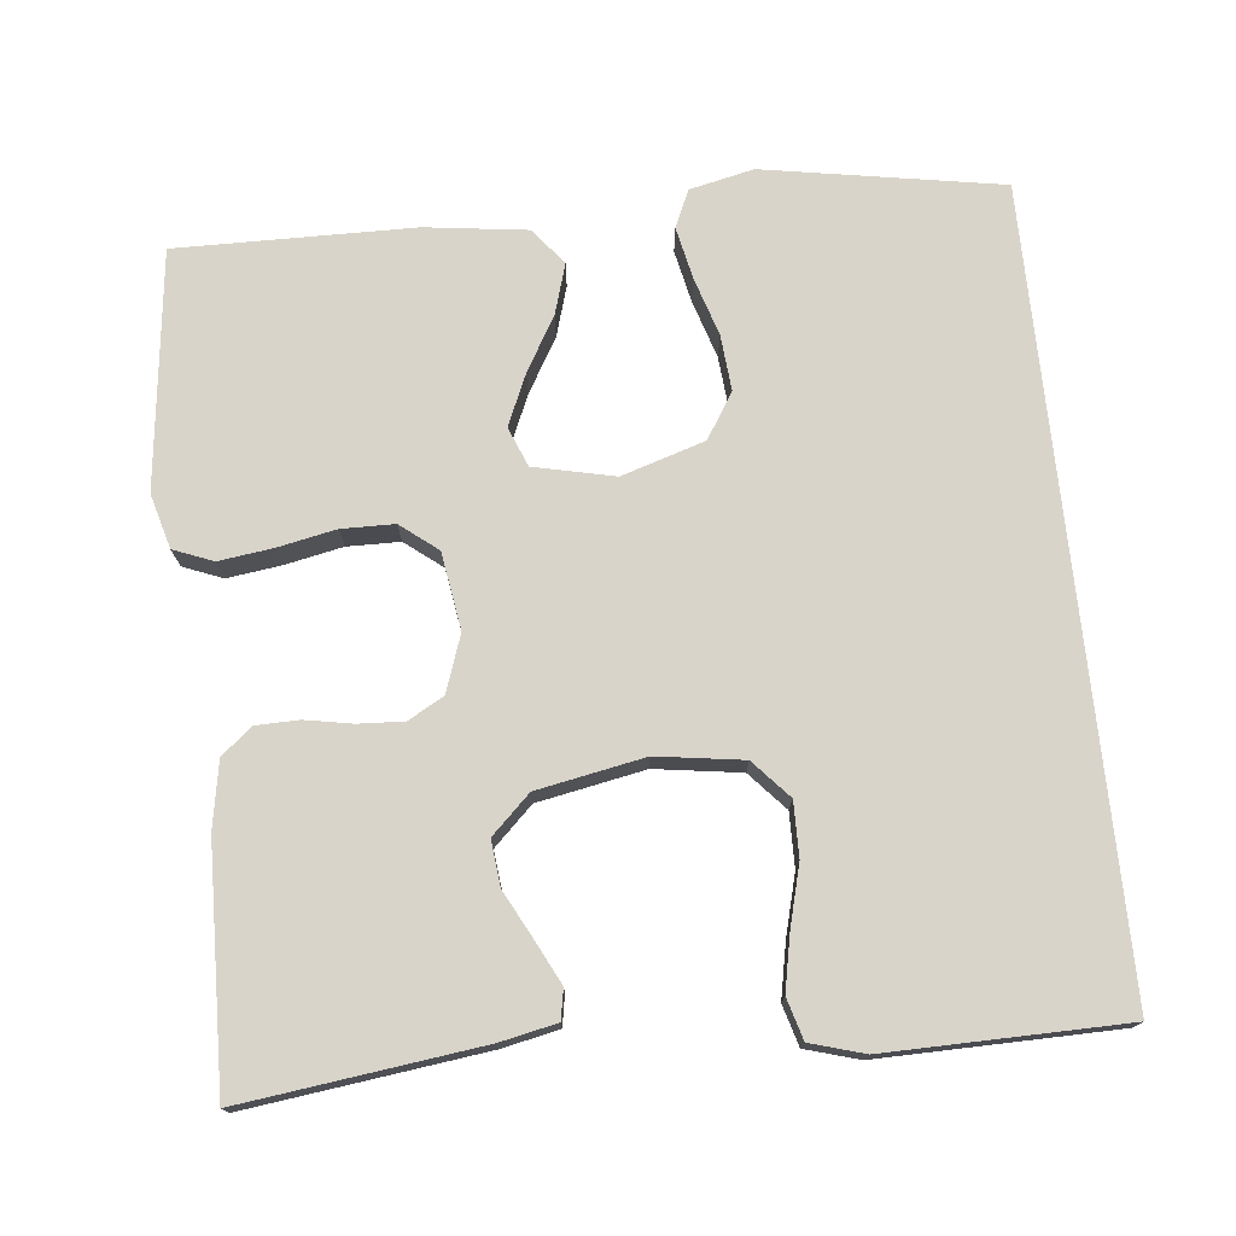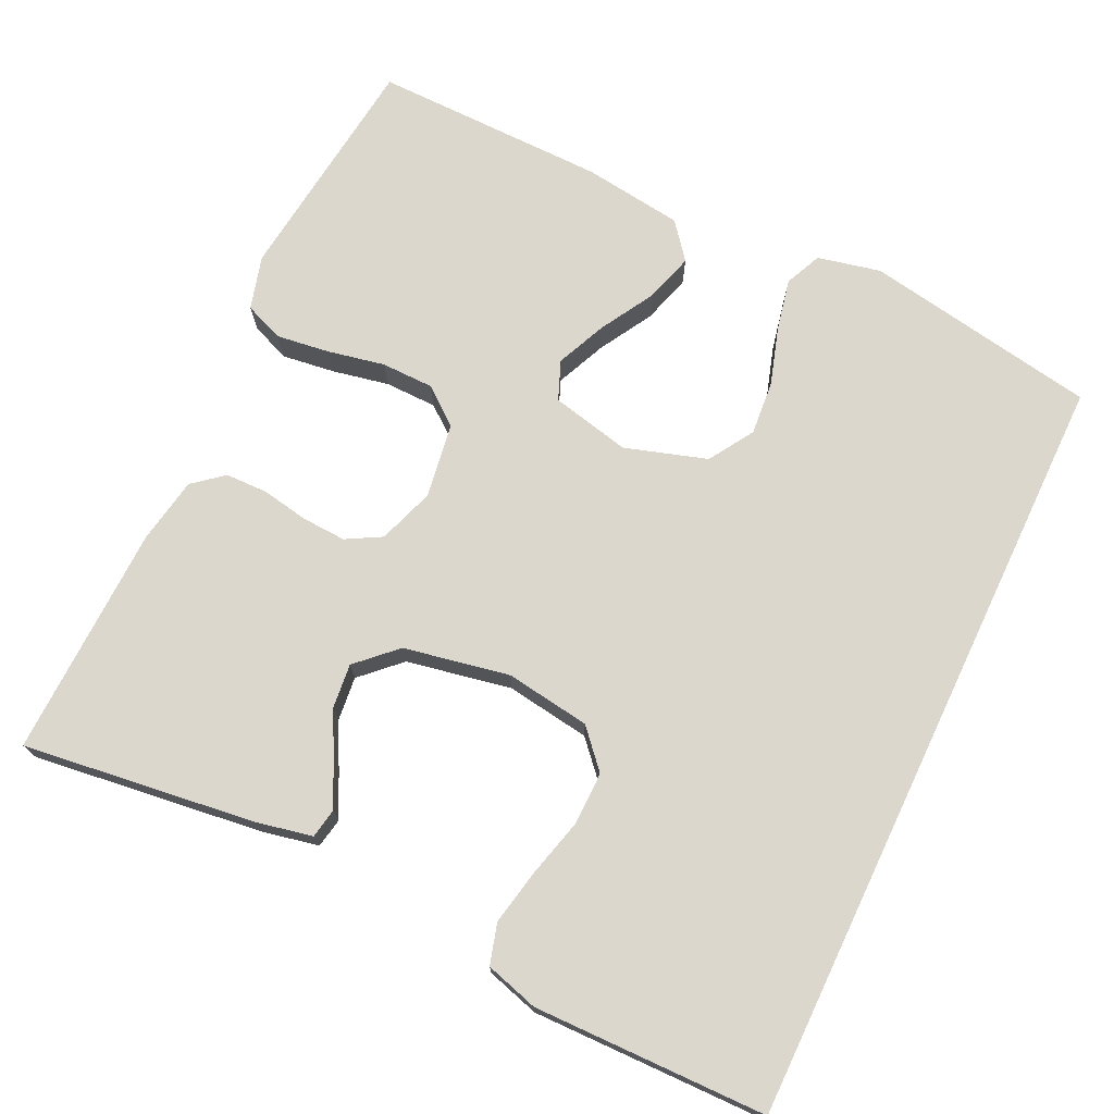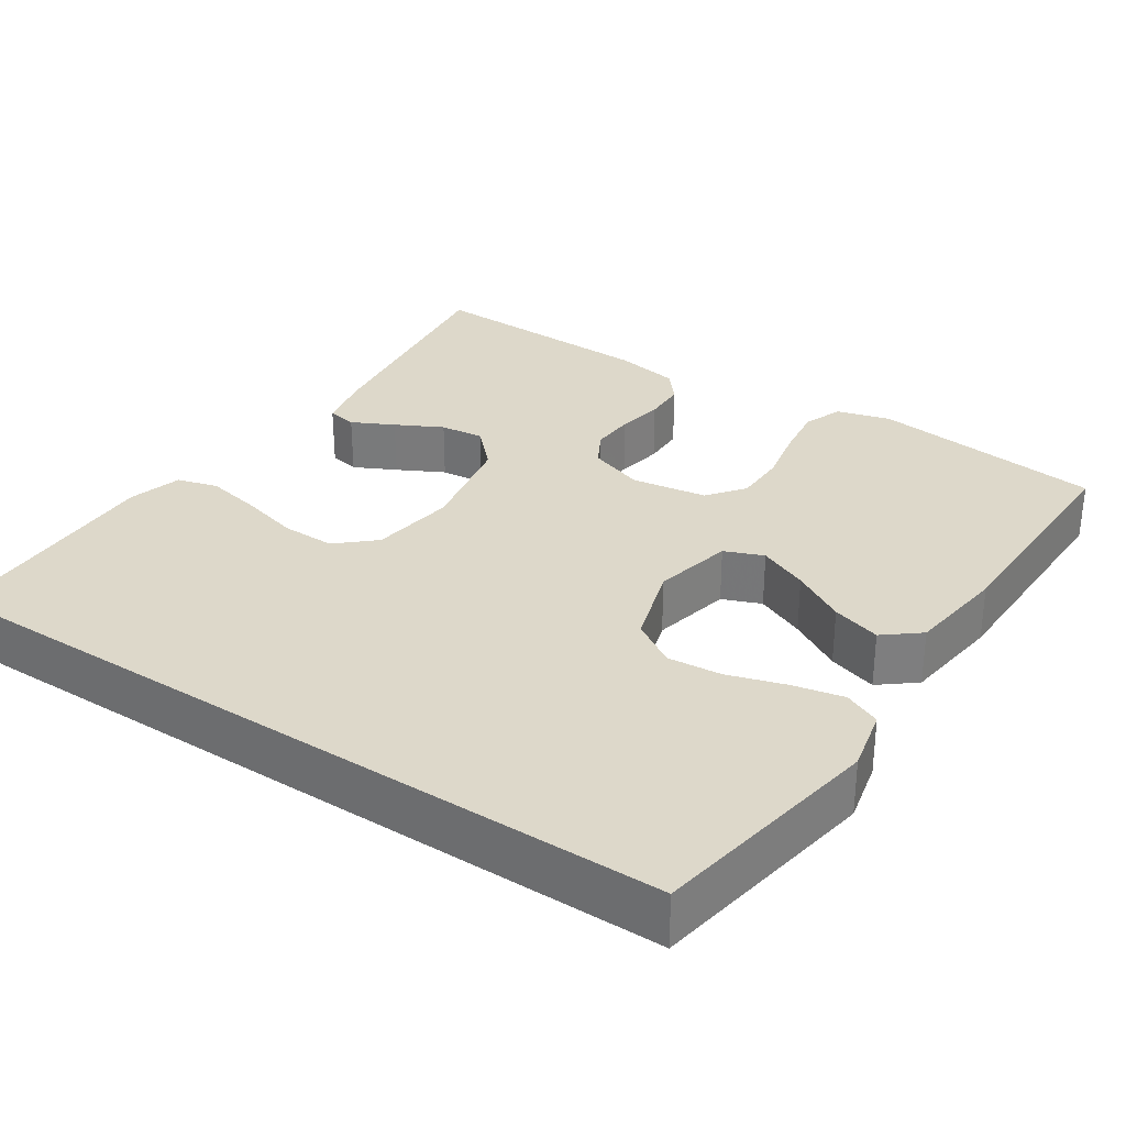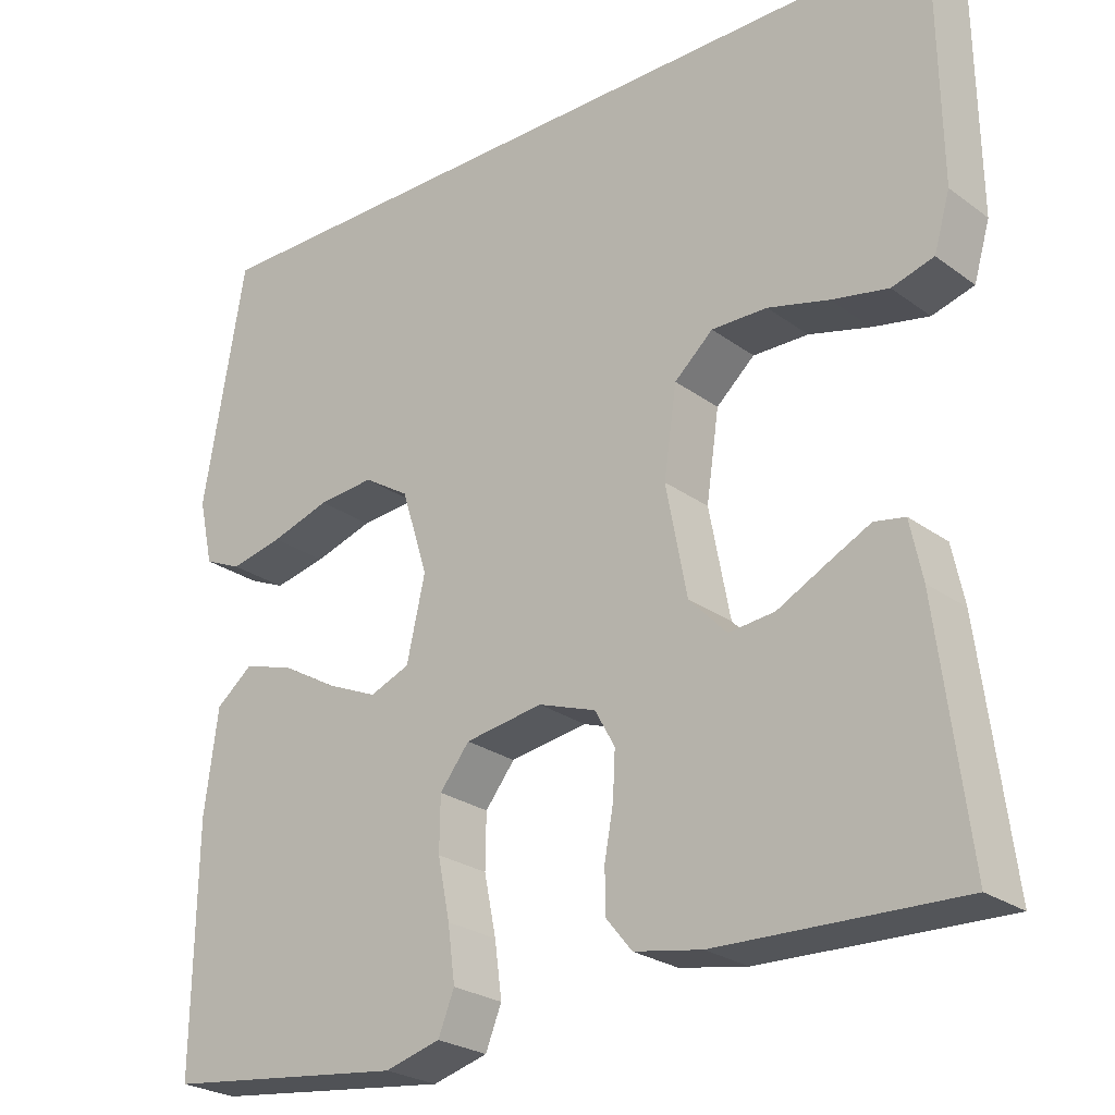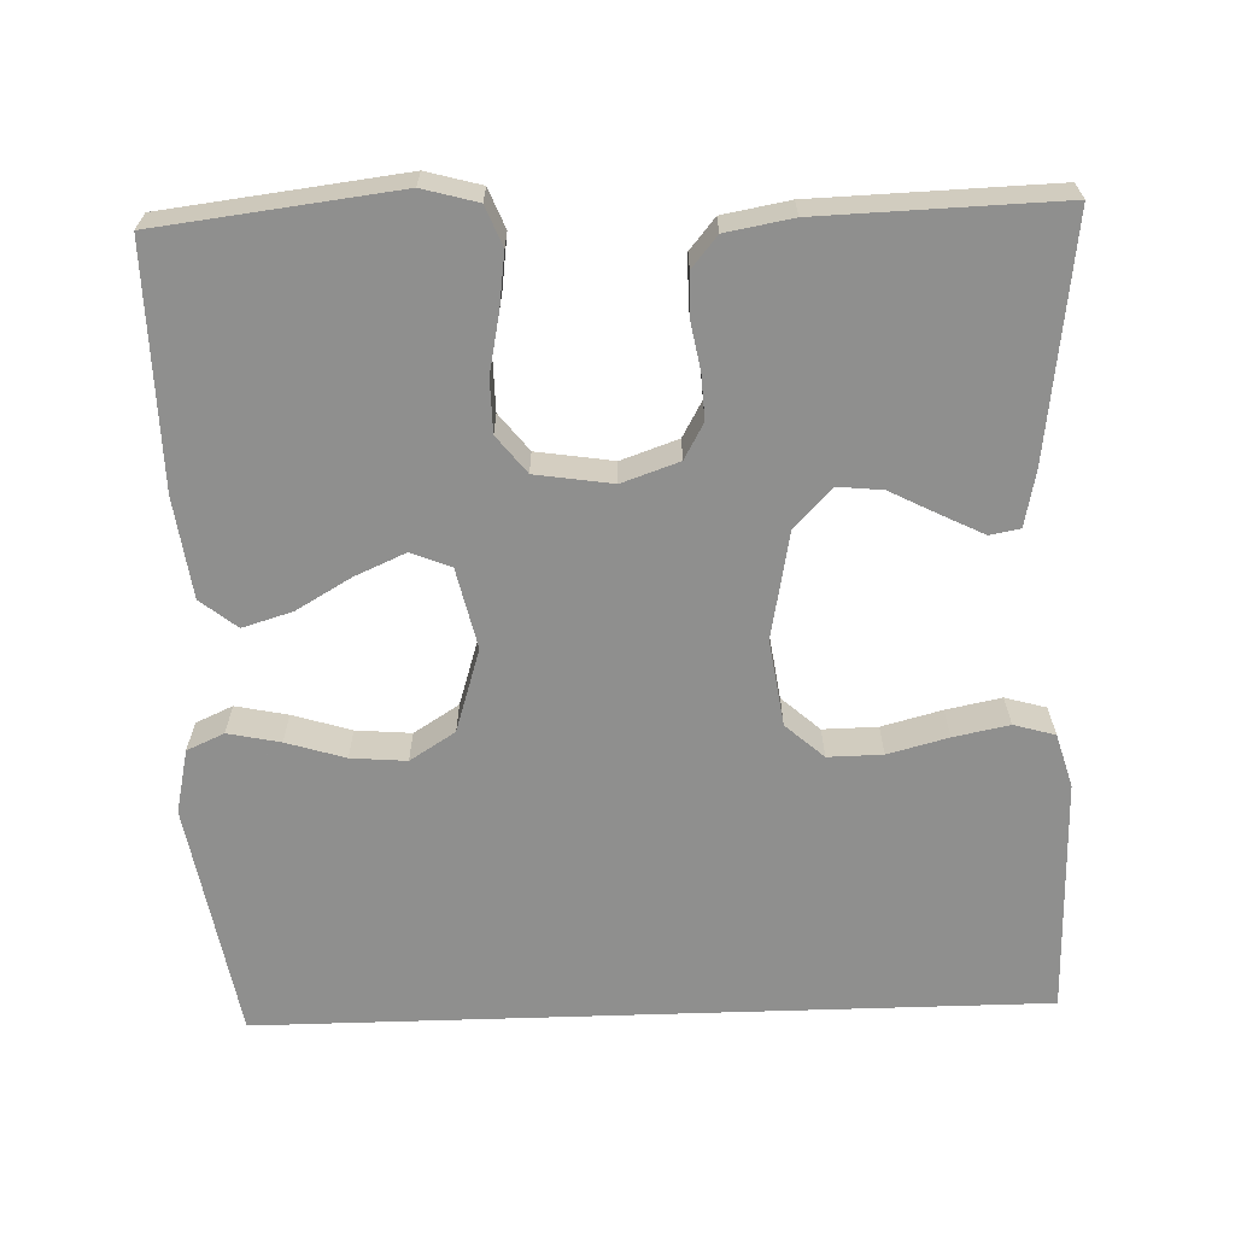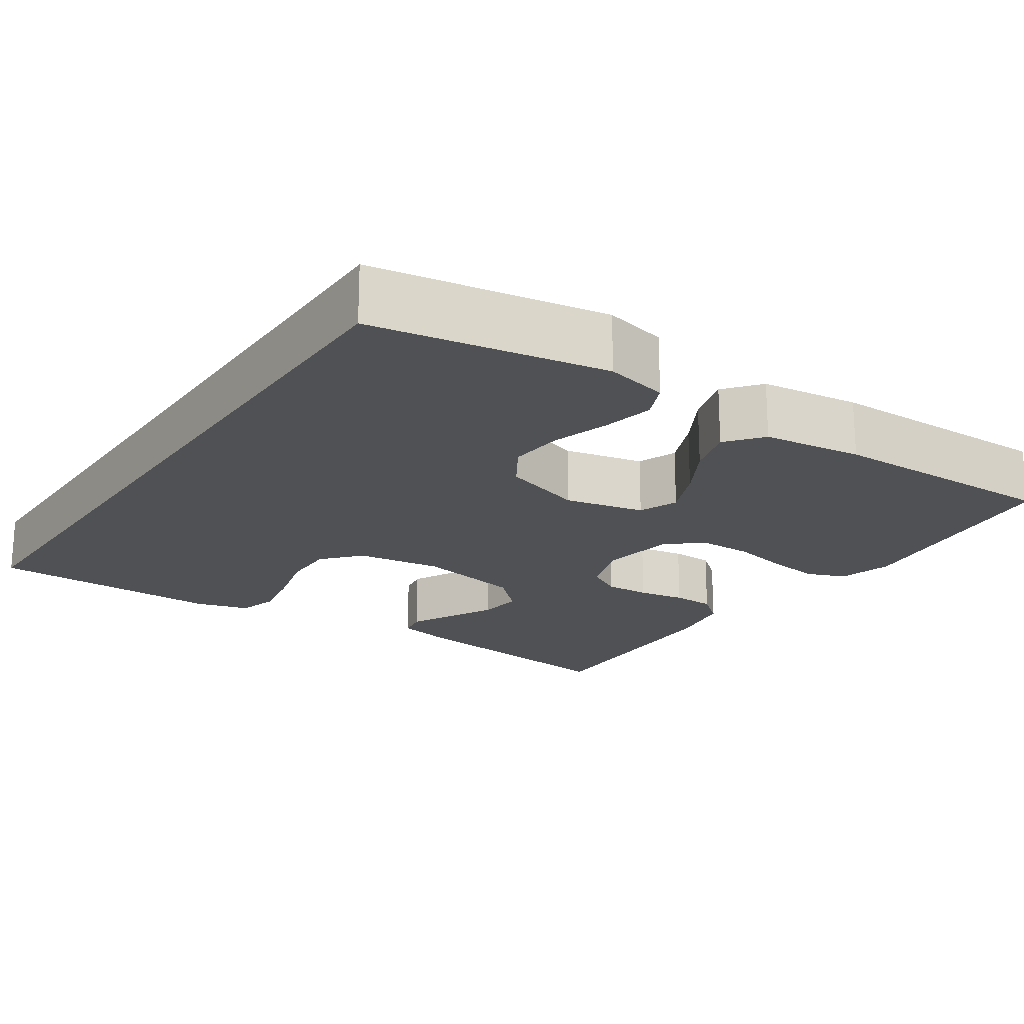
<metadata>
{"format":"obj","ext":"obj","renderer":"f3d","projection":"perspective","resolution":1024,"background":"white","views":[{"elev":74.9,"azim":-96.0,"up":"+Y"},{"elev":73.4,"azim":-64.6,"up":"+Y"},{"elev":31.0,"azim":33.5,"up":"+Y"},{"elev":-25.2,"azim":-139.4,"up":"+Z"},{"elev":-65.2,"azim":-178.1,"up":"+Y"},{"elev":-20.1,"azim":55.8,"up":"+Y"}]}
</metadata>
<code>
v -0.5 0.07 -0.5
v -0.462 0.07 -0.2
v -0.447 0.07 -0.128
v -0.409 0.07 -0.121
v -0.355 0.07 -0.148
v -0.295 0.07 -0.179
v -0.238 0.07 -0.185
v -0.191 0.07 -0.136
v -0.165 0.07 0
v -0.181 0.07 0.109
v -0.229 0.07 0.152
v -0.298 0.07 0.151
v -0.374 0.07 0.131
v -0.444 0.07 0.117
v -0.496 0.07 0.132
v -0.516 0.07 0.2
v -0.512 0.07 0.5
v 0.477 0.07 0.5
v 0.529 0.07 0.2
v 0.511 0.07 0.119
v 0.464 0.07 0.098
v 0.398 0.07 0.112
v 0.324 0.07 0.135
v 0.254 0.07 0.141
v 0.197 0.07 0.105
v 0.164 0.07 0
v 0.187 0.07 -0.102
v 0.237 0.07 -0.122
v 0.301 0.07 -0.094
v 0.37 0.07 -0.054
v 0.433 0.07 -0.035
v 0.479 0.07 -0.072
v 0.496 0.07 -0.2
v 0.5 0.07 -0.5
v 0.2 0.07 -0.536
v 0.131 0.07 -0.517
v 0.111 0.07 -0.467
v 0.12 0.07 -0.399
v 0.135 0.07 -0.325
v 0.134 0.07 -0.258
v 0.097 0.07 -0.211
v 0 0.07 -0.196
v -0.072 0.07 -0.221
v -0.097 0.07 -0.266
v -0.094 0.07 -0.323
v -0.083 0.07 -0.383
v -0.084 0.07 -0.437
v -0.116 0.07 -0.476
v -0.2 0.07 -0.491
v -0.5 0 -0.5
v -0.462 0 -0.2
v -0.447 0 -0.128
v -0.409 0 -0.121
v -0.355 0 -0.148
v -0.295 0 -0.179
v -0.238 0 -0.185
v -0.191 0 -0.136
v -0.165 0 0
v -0.181 0 0.109
v -0.229 0 0.152
v -0.298 0 0.151
v -0.374 0 0.131
v -0.444 0 0.117
v -0.496 0 0.132
v -0.516 0 0.2
v -0.512 0 0.5
v 0.477 0 0.5
v 0.529 0 0.2
v 0.511 0 0.119
v 0.464 0 0.098
v 0.398 0 0.112
v 0.324 0 0.135
v 0.254 0 0.141
v 0.197 0 0.105
v 0.164 0 0
v 0.187 0 -0.102
v 0.237 0 -0.122
v 0.301 0 -0.094
v 0.37 0 -0.054
v 0.433 0 -0.035
v 0.479 0 -0.072
v 0.496 0 -0.2
v 0.5 0 -0.5
v 0.2 0 -0.536
v 0.131 0 -0.517
v 0.111 0 -0.467
v 0.12 0 -0.399
v 0.135 0 -0.325
v 0.134 0 -0.258
v 0.097 0 -0.211
v 0 0 -0.196
v -0.072 0 -0.221
v -0.097 0 -0.266
v -0.094 0 -0.323
v -0.083 0 -0.383
v -0.084 0 -0.437
v -0.116 0 -0.476
v -0.2 0 -0.491
f 45 46 47 48
f 44 45 48 49
f 36 37 38 39
f 34 35 36 39
f 34 39 40
f 33 34 40 41
f 29 30 31 32
f 28 29 32 33
f 20 21 22 23
f 20 23 24
f 19 20 24
f 18 19 24
f 17 18 24 25
f 12 13 14 15
f 12 15 16 17
f 3 4 5 6
f 1 2 3 6
f 44 49 1 6
f 43 44 6 7
f 42 43 7 8
f 28 33 41 42
f 27 28 42 8
f 26 27 8 9
f 25 26 9 10
f 17 25 10 11
f 11 12 17
f 97 96 95 94
f 98 97 94 93
f 88 87 86 85
f 88 85 84 83
f 89 88 83
f 90 89 83 82
f 81 80 79 78
f 82 81 78 77
f 72 71 70 69
f 73 72 69
f 73 69 68
f 73 68 67
f 74 73 67 66
f 64 63 62 61
f 66 65 64 61
f 55 54 53 52
f 55 52 51 50
f 55 50 98 93
f 56 55 93 92
f 57 56 92 91
f 91 90 82 77
f 57 91 77 76
f 58 57 76 75
f 59 58 75 74
f 60 59 74 66
f 66 61 60
f 1 50 51 2
f 2 51 52 3
f 3 52 53 4
f 4 53 54 5
f 5 54 55 6
f 6 55 56 7
f 7 56 57 8
f 8 57 58 9
f 9 58 59 10
f 10 59 60 11
f 11 60 61 12
f 12 61 62 13
f 13 62 63 14
f 14 63 64 15
f 15 64 65 16
f 16 65 66 17
f 17 66 67 18
f 18 67 68 19
f 19 68 69 20
f 20 69 70 21
f 21 70 71 22
f 22 71 72 23
f 23 72 73 24
f 24 73 74 25
f 25 74 75 26
f 26 75 76 27
f 27 76 77 28
f 28 77 78 29
f 29 78 79 30
f 30 79 80 31
f 31 80 81 32
f 32 81 82 33
f 33 82 83 34
f 34 83 84 35
f 35 84 85 36
f 36 85 86 37
f 37 86 87 38
f 38 87 88 39
f 39 88 89 40
f 40 89 90 41
f 41 90 91 42
f 42 91 92 43
f 43 92 93 44
f 44 93 94 45
f 45 94 95 46
f 46 95 96 47
f 47 96 97 48
f 48 97 98 49
f 49 98 50 1

</code>
